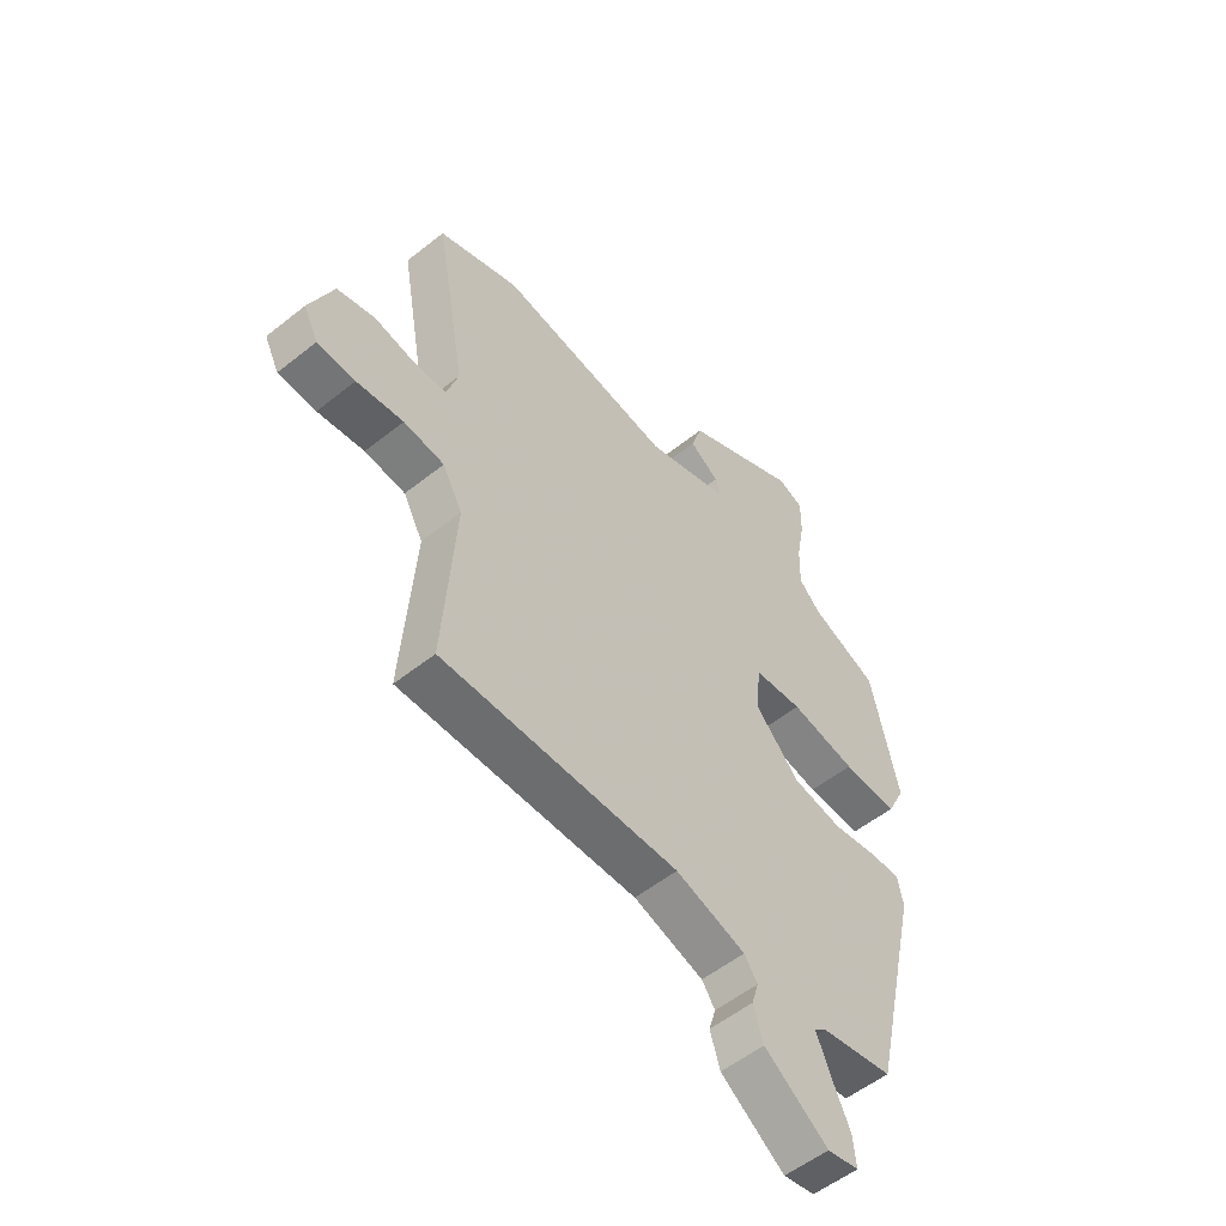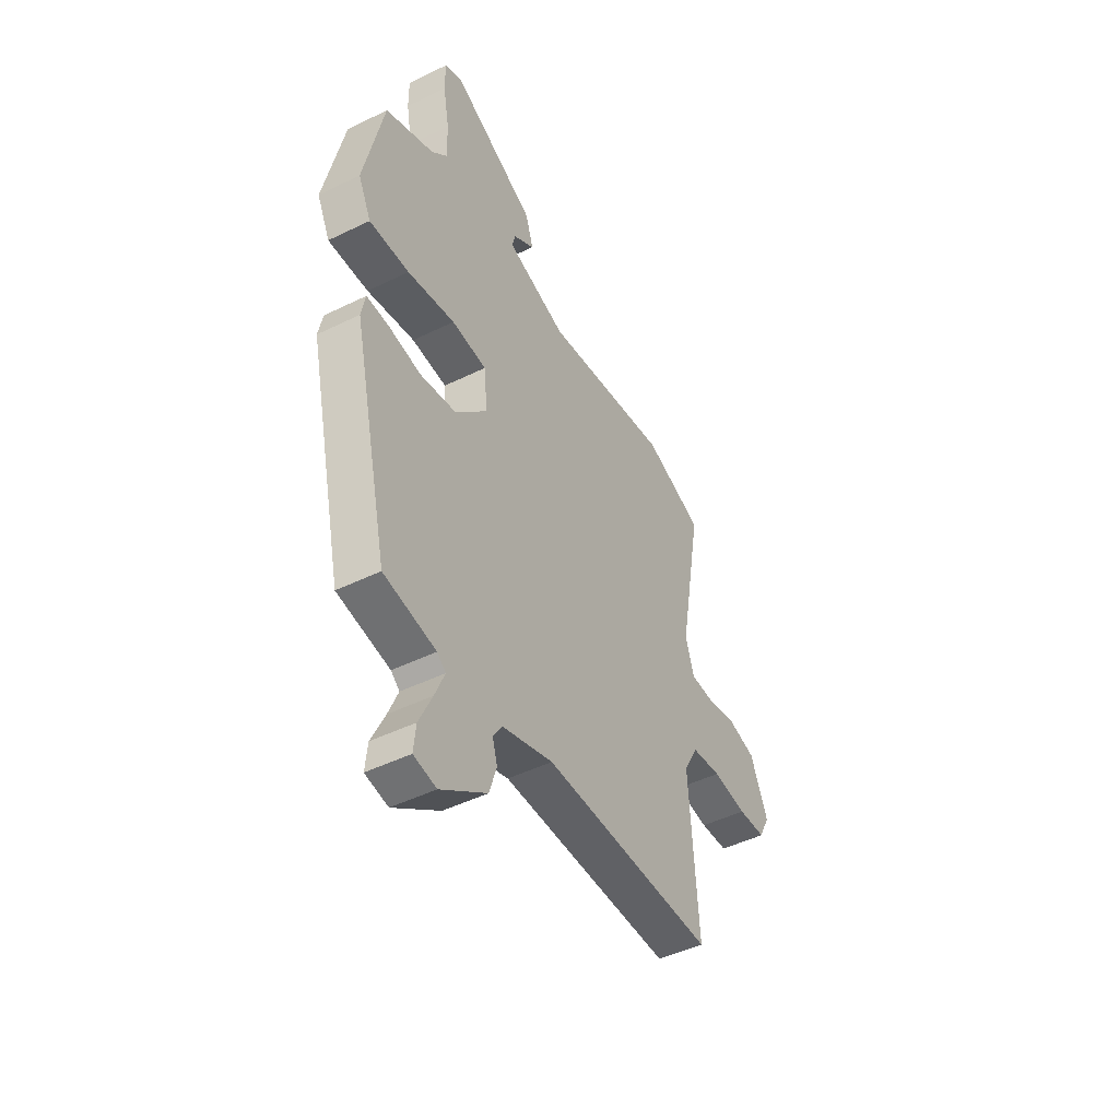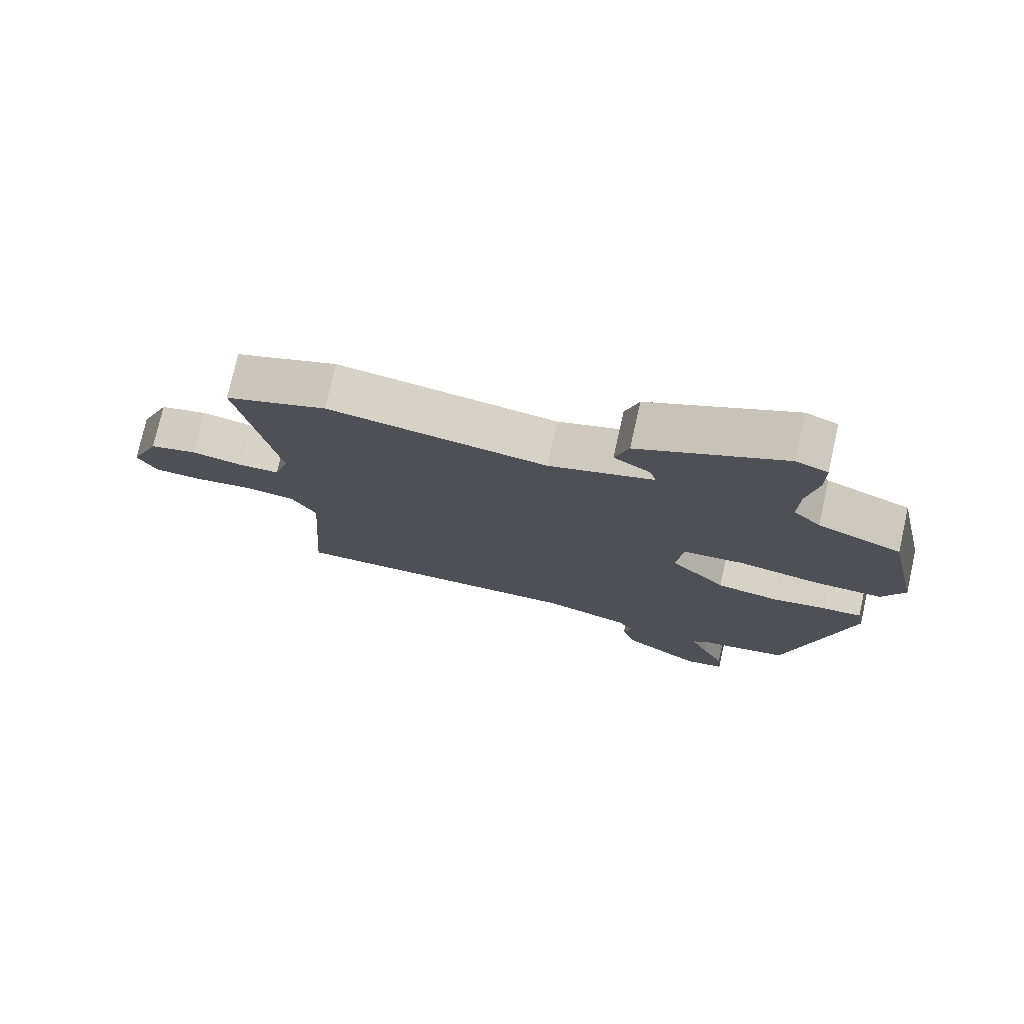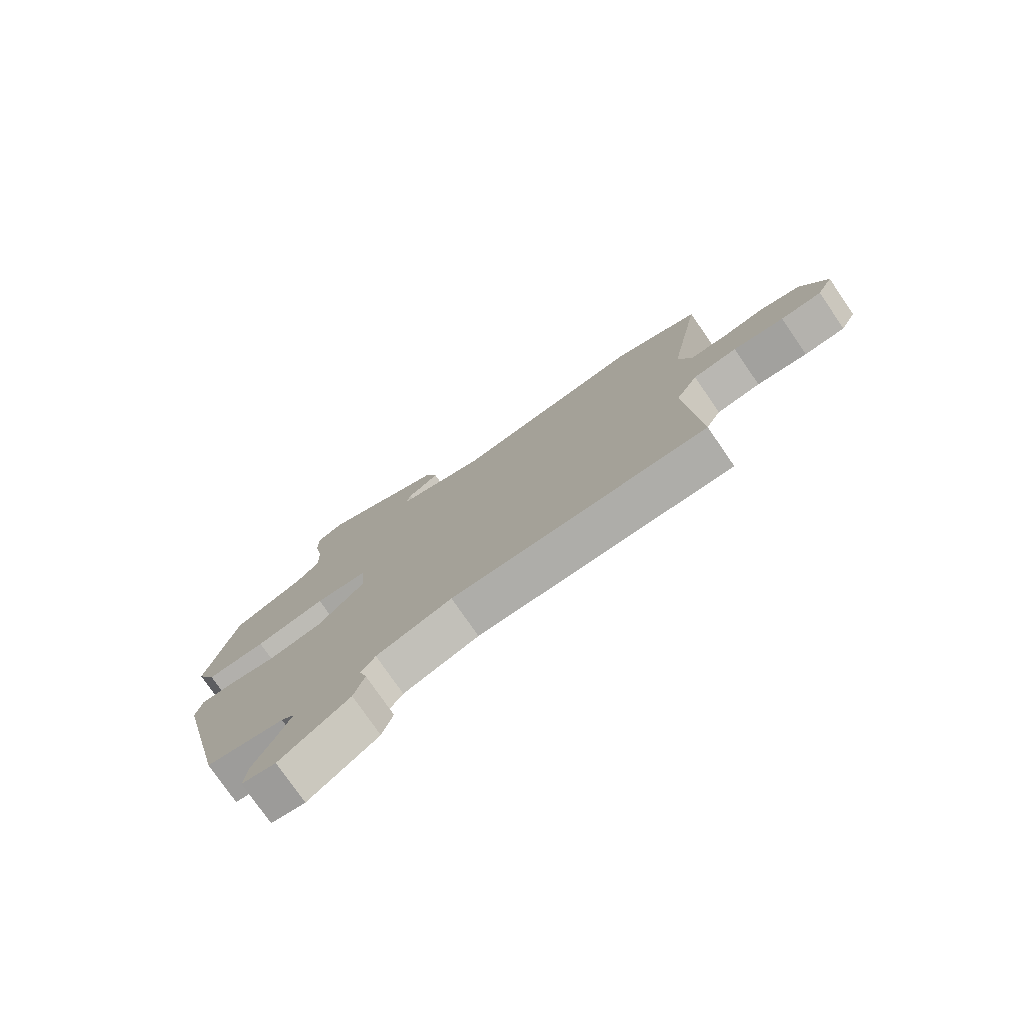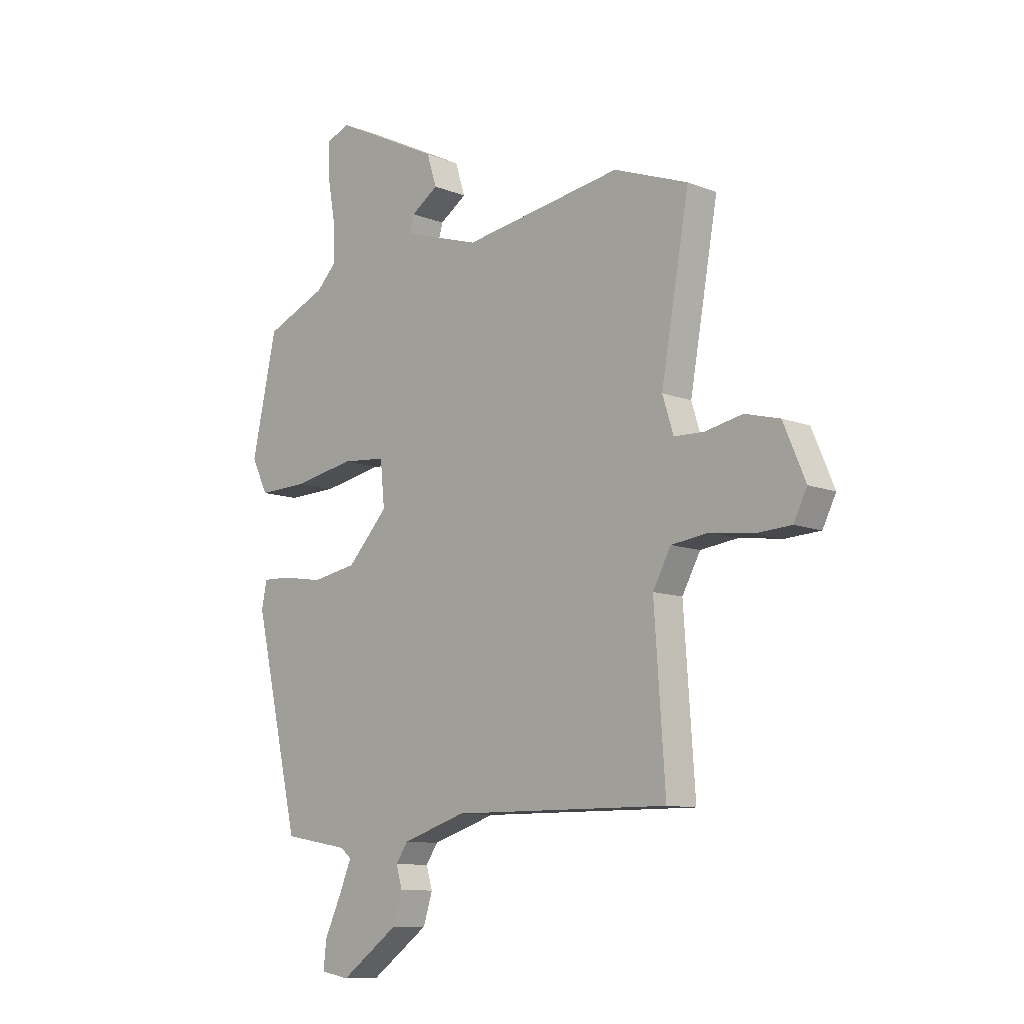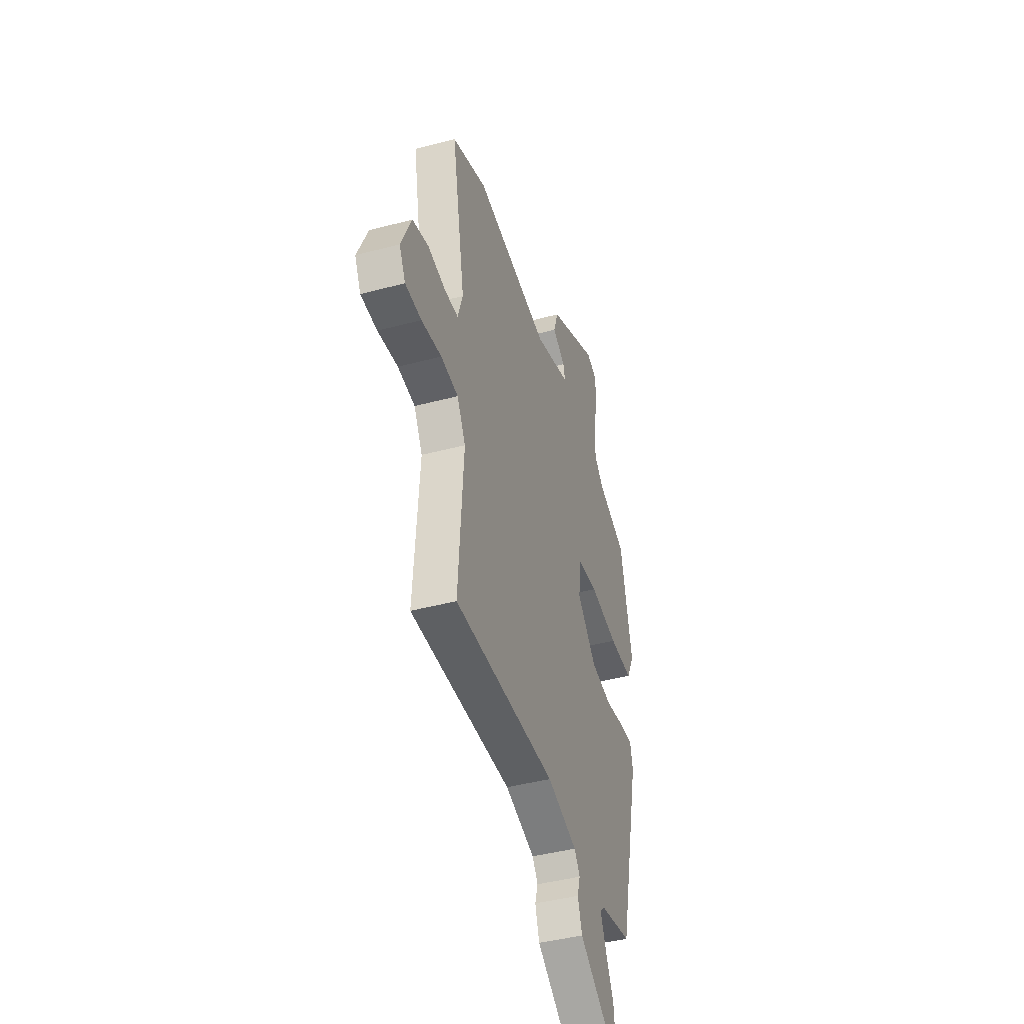
<metadata>
{"format":"obj","ext":"obj","renderer":"f3d","projection":"perspective","resolution":1024,"background":"white","views":[{"elev":-54.3,"azim":130.3,"up":"+Z"},{"elev":-46.8,"azim":-60.9,"up":"+Z"},{"elev":76.1,"azim":-167.4,"up":"+Z"},{"elev":-77.5,"azim":34.6,"up":"+Z"},{"elev":-10.2,"azim":45.1,"up":"+Z"},{"elev":-42.7,"azim":107.7,"up":"+Z"}]}
</metadata>
<code>
v 0.387 0.07 0.542
v 0.543 0.07 0.484
v 0.484 0.07 0.151
v 0.507 0.07 0.078
v 0.569 0.07 0.076
v 0.648 0.07 0.092
v 0.721 0.07 0.073
v 0.767 0.07 -0.035
v 0.739 0.07 -0.091
v 0.666 0.07 -0.095
v 0.576 0.07 -0.083
v 0.498 0.07 -0.093
v 0.46 0.07 -0.163
v 0.483 0.07 -0.495
v 0.029 0.07 -0.491
v -0.105 0.07 -0.534
v -0.13 0.07 -0.571
v -0.117 0.07 -0.615
v -0.136 0.07 -0.676
v -0.258 0.07 -0.764
v -0.318 0.07 -0.753
v -0.312 0.07 -0.696
v -0.277 0.07 -0.621
v -0.251 0.07 -0.559
v -0.274 0.07 -0.54
v -0.412 0.07 -0.516
v -0.508 0.07 -0.097
v -0.497 0.07 -0.042
v -0.438 0.07 -0.044
v -0.352 0.07 -0.058
v -0.257 0.07 -0.041
v -0.172 0.07 0.05
v -0.181 0.07 0.142
v -0.274 0.07 0.15
v -0.4 0.07 0.126
v -0.506 0.07 0.123
v -0.54 0.07 0.193
v -0.488 0.07 0.431
v -0.359 0.07 0.486
v -0.317 0.07 0.529
v -0.319 0.07 0.61
v -0.335 0.07 0.7
v -0.335 0.07 0.769
v -0.287 0.07 0.789
v -0.064 0.07 0.678
v -0.043 0.07 0.613
v -0.1 0.07 0.575
v -0.109 0.07 0.541
v 0.052 0.07 0.49
v 0.387 0 0.542
v 0.543 0 0.484
v 0.484 0 0.151
v 0.507 0 0.078
v 0.569 0 0.076
v 0.648 0 0.092
v 0.721 0 0.073
v 0.767 0 -0.035
v 0.739 0 -0.091
v 0.666 0 -0.095
v 0.576 0 -0.083
v 0.498 0 -0.093
v 0.46 0 -0.163
v 0.483 0 -0.495
v 0.029 0 -0.491
v -0.105 0 -0.534
v -0.13 0 -0.571
v -0.117 0 -0.615
v -0.136 0 -0.676
v -0.258 0 -0.764
v -0.318 0 -0.753
v -0.312 0 -0.696
v -0.277 0 -0.621
v -0.251 0 -0.559
v -0.274 0 -0.54
v -0.412 0 -0.516
v -0.508 0 -0.097
v -0.497 0 -0.042
v -0.438 0 -0.044
v -0.352 0 -0.058
v -0.257 0 -0.041
v -0.172 0 0.05
v -0.181 0 0.142
v -0.274 0 0.15
v -0.4 0 0.126
v -0.506 0 0.123
v -0.54 0 0.193
v -0.488 0 0.431
v -0.359 0 0.486
v -0.317 0 0.529
v -0.319 0 0.61
v -0.335 0 0.7
v -0.335 0 0.769
v -0.287 0 0.789
v -0.064 0 0.678
v -0.043 0 0.613
v -0.1 0 0.575
v -0.109 0 0.541
v 0.052 0 0.49
f 45 46 47
f 44 45 47
f 43 44 47
f 42 43 47
f 41 42 47
f 40 41 47 48
f 39 40 48 49
f 38 39 49
f 37 38 49
f 36 37 49
f 35 36 49
f 34 35 49
f 28 29 30
f 27 28 30
f 26 27 30
f 25 26 30
f 24 25 30 31
f 21 22 23
f 20 21 23
f 19 20 23
f 18 19 23
f 17 18 23
f 16 17 23 24
f 24 31 32
f 16 24 32
f 15 16 32
f 9 10 11
f 8 9 11
f 7 8 11
f 6 7 11
f 5 6 11
f 4 5 11 12
f 3 4 12 13
f 1 2 3
f 49 1 3
f 34 49 3
f 33 34 3
f 15 32 33
f 14 15 33
f 13 14 33
f 3 13 33
f 96 95 94
f 96 94 93
f 96 93 92
f 96 92 91
f 96 91 90
f 97 96 90 89
f 98 97 89 88
f 98 88 87
f 98 87 86
f 98 86 85
f 98 85 84
f 98 84 83
f 79 78 77
f 79 77 76
f 79 76 75
f 79 75 74
f 80 79 74 73
f 72 71 70
f 72 70 69
f 72 69 68
f 72 68 67
f 72 67 66
f 73 72 66 65
f 81 80 73
f 81 73 65
f 81 65 64
f 60 59 58
f 60 58 57
f 60 57 56
f 60 56 55
f 60 55 54
f 61 60 54 53
f 62 61 53 52
f 52 51 50
f 52 50 98
f 52 98 83
f 52 83 82
f 82 81 64
f 82 64 63
f 82 63 62
f 82 62 52
f 1 50 51 2
f 2 51 52 3
f 3 52 53 4
f 4 53 54 5
f 5 54 55 6
f 6 55 56 7
f 7 56 57 8
f 8 57 58 9
f 9 58 59 10
f 10 59 60 11
f 11 60 61 12
f 12 61 62 13
f 13 62 63 14
f 14 63 64 15
f 15 64 65 16
f 16 65 66 17
f 17 66 67 18
f 18 67 68 19
f 19 68 69 20
f 20 69 70 21
f 21 70 71 22
f 22 71 72 23
f 23 72 73 24
f 24 73 74 25
f 25 74 75 26
f 26 75 76 27
f 27 76 77 28
f 28 77 78 29
f 29 78 79 30
f 30 79 80 31
f 31 80 81 32
f 32 81 82 33
f 33 82 83 34
f 34 83 84 35
f 35 84 85 36
f 36 85 86 37
f 37 86 87 38
f 38 87 88 39
f 39 88 89 40
f 40 89 90 41
f 41 90 91 42
f 42 91 92 43
f 43 92 93 44
f 44 93 94 45
f 45 94 95 46
f 46 95 96 47
f 47 96 97 48
f 48 97 98 49
f 49 98 50 1

</code>
